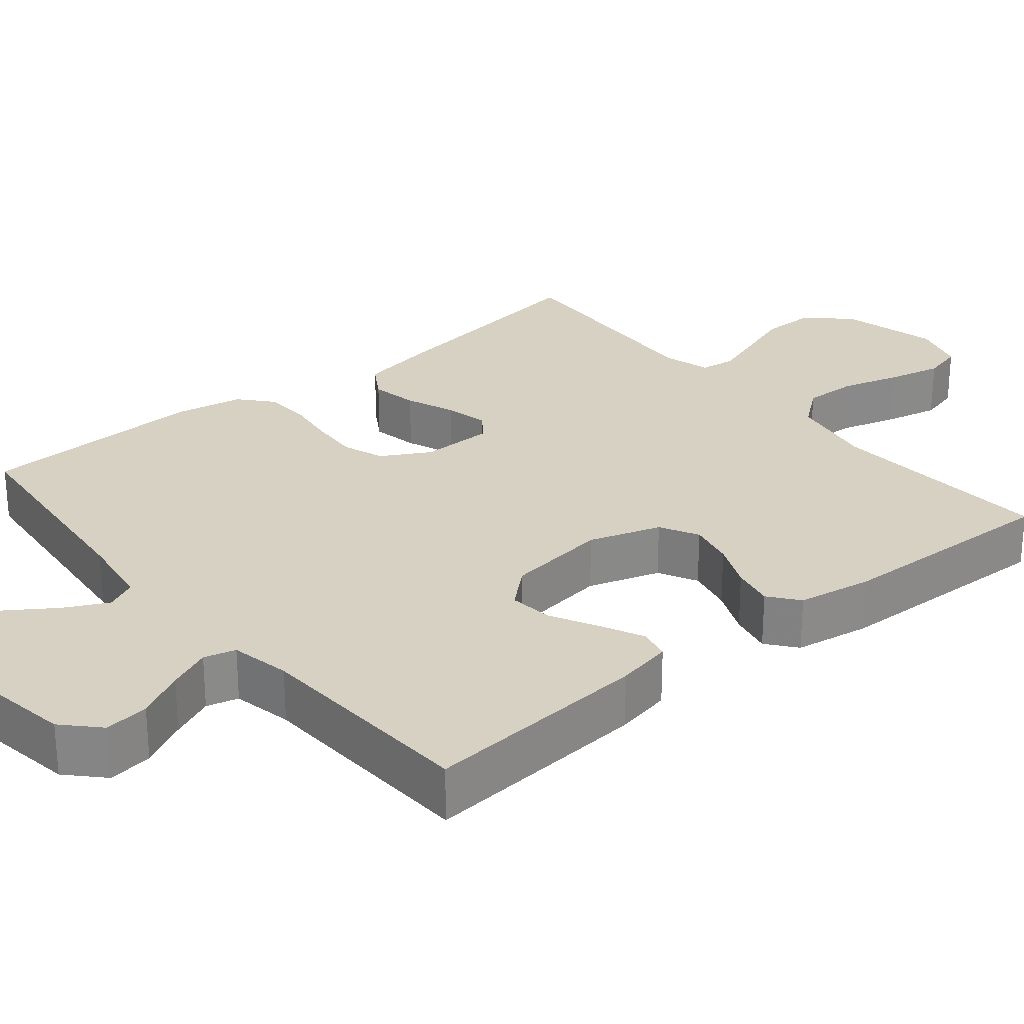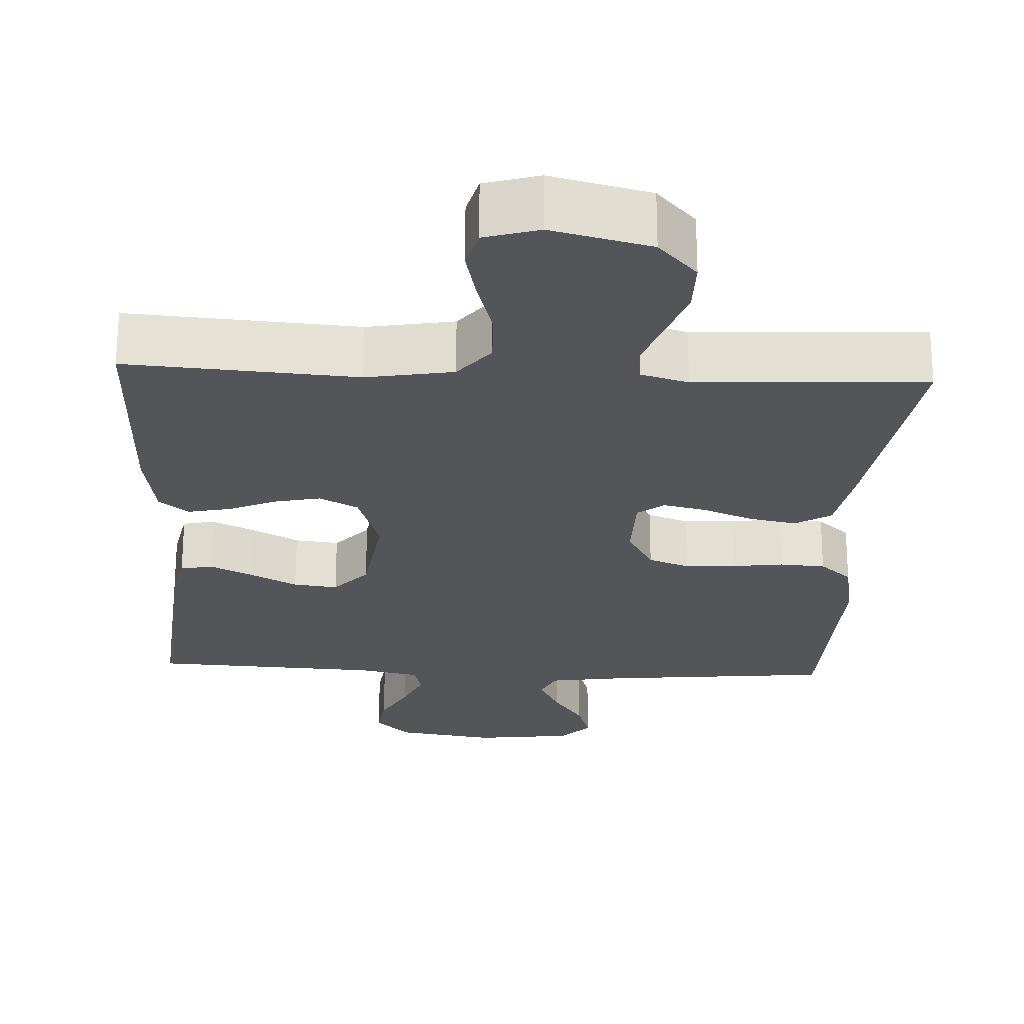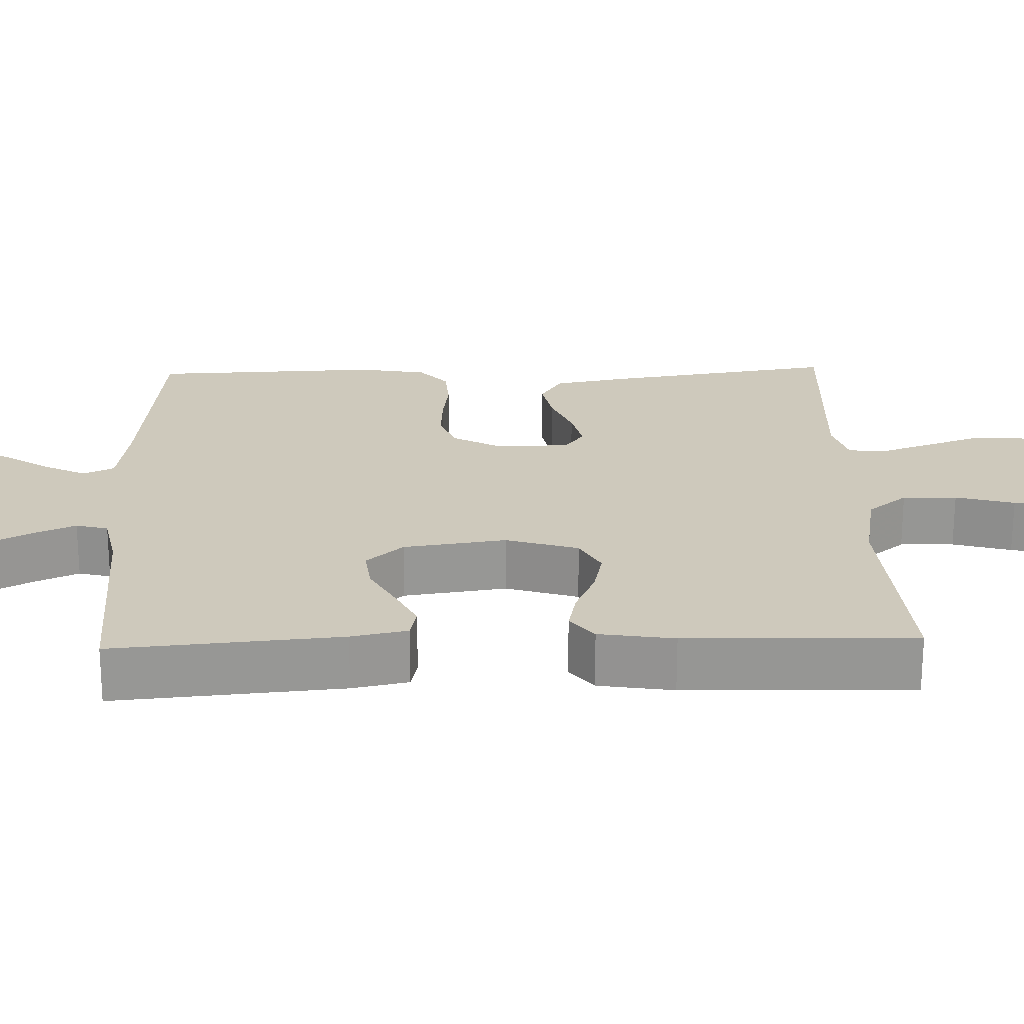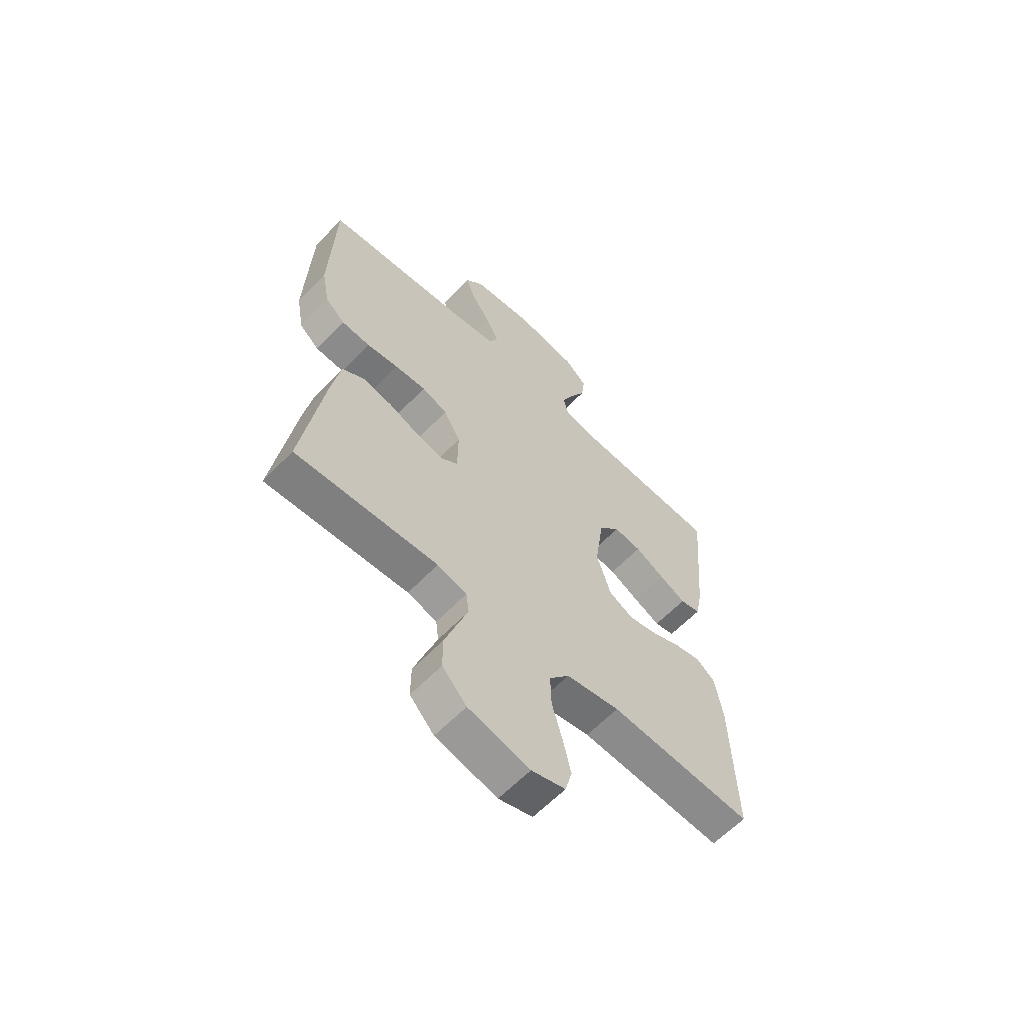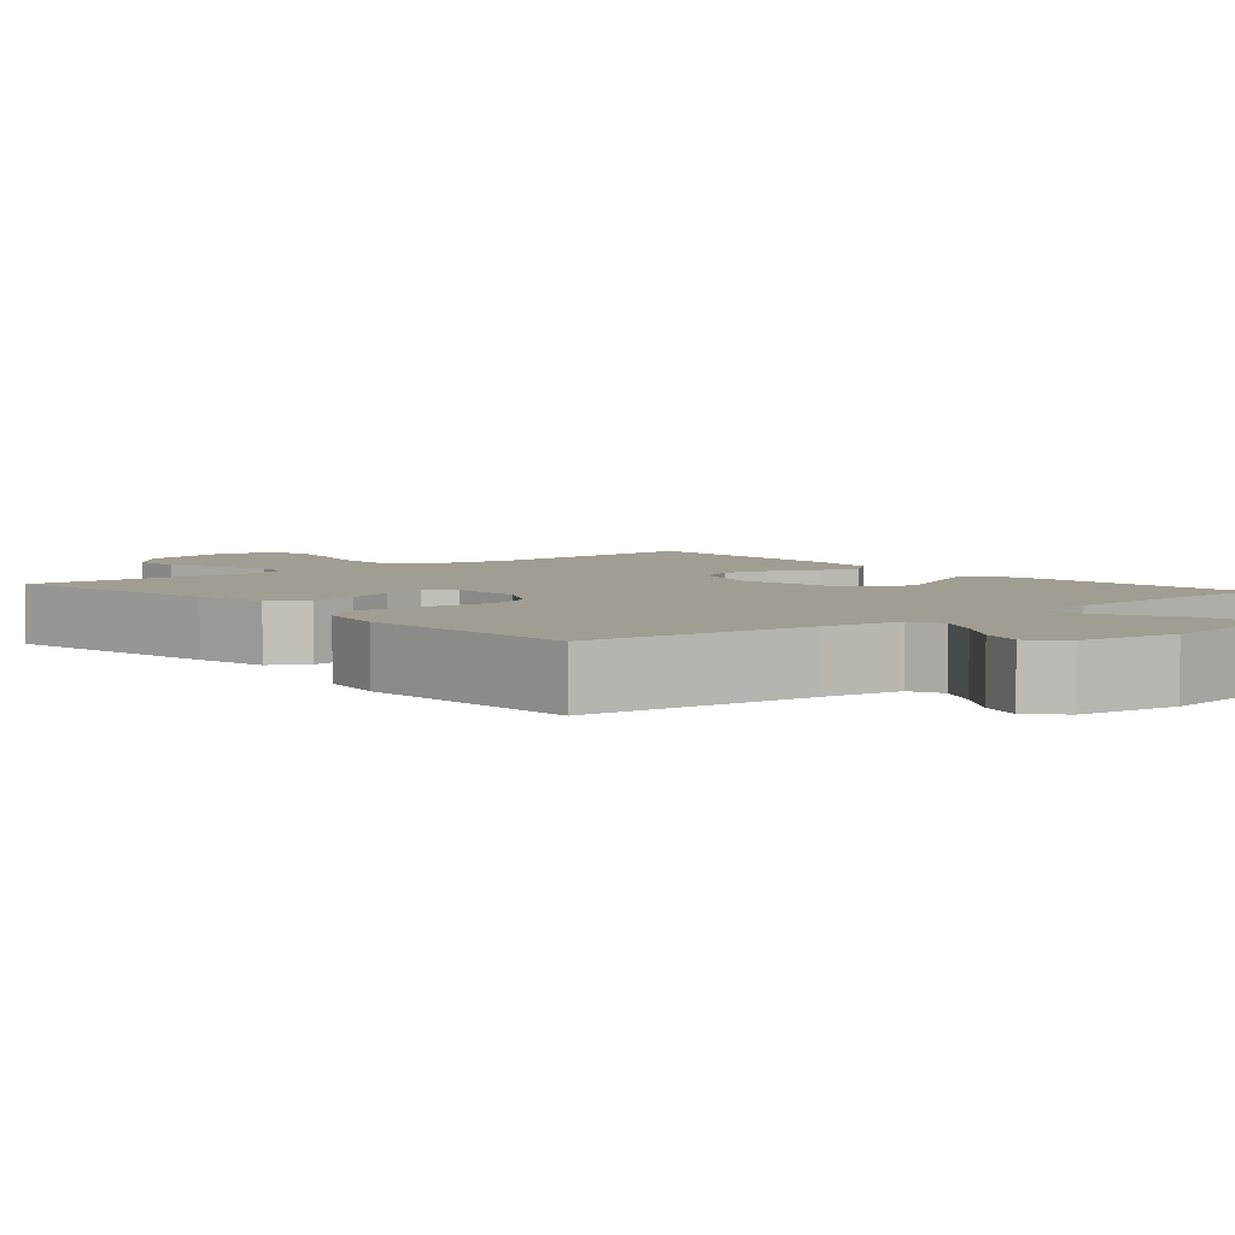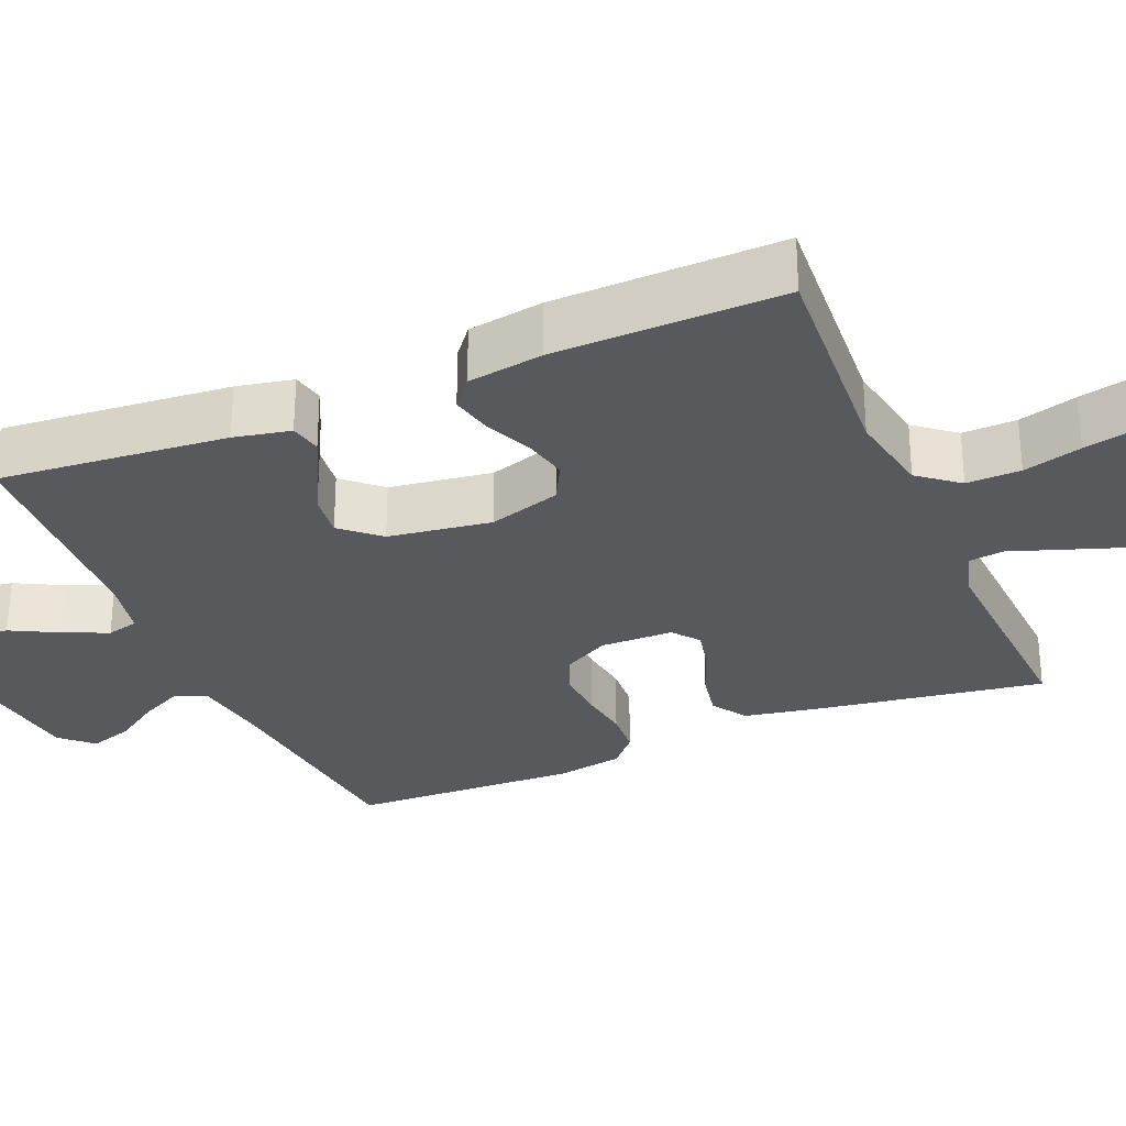
<metadata>
{"format":"obj","ext":"obj","renderer":"f3d","projection":"perspective","resolution":1024,"background":"white","views":[{"elev":27.1,"azim":50.6,"up":"+Y"},{"elev":-24.5,"azim":177.2,"up":"+Y"},{"elev":22.3,"azim":88.2,"up":"+Y"},{"elev":-61.6,"azim":-43.7,"up":"+Z"},{"elev":4.6,"azim":-40.2,"up":"+Y"},{"elev":-29.3,"azim":112.9,"up":"+Y"}]}
</metadata>
<code>
v 0.5 0.07 -0.5
v 0.2 0.07 -0.479
v 0.087 0.07 -0.499
v 0.045 0.07 -0.551
v 0.047 0.07 -0.622
v 0.069 0.07 -0.699
v 0.085 0.07 -0.77
v 0.071 0.07 -0.823
v 0 0.07 -0.844
v -0.129 0.07 -0.812
v -0.18 0.07 -0.757
v -0.18 0.07 -0.687
v -0.155 0.07 -0.615
v -0.132 0.07 -0.55
v -0.138 0.07 -0.503
v -0.2 0.07 -0.485
v -0.5 0.07 -0.5
v -0.455 0.07 -0.2
v -0.437 0.07 -0.101
v -0.39 0.07 -0.072
v -0.328 0.07 -0.084
v -0.263 0.07 -0.11
v -0.206 0.07 -0.123
v -0.171 0.07 -0.096
v -0.17 0.07 0
v -0.205 0.07 0.063
v -0.259 0.07 0.083
v -0.325 0.07 0.079
v -0.392 0.07 0.07
v -0.452 0.07 0.074
v -0.494 0.07 0.111
v -0.51 0.07 0.2
v -0.5 0.07 0.5
v -0.2 0.07 0.53
v -0.1 0.07 0.545
v -0.081 0.07 0.586
v -0.109 0.07 0.642
v -0.15 0.07 0.703
v -0.168 0.07 0.759
v -0.13 0.07 0.8
v 0 0.07 0.816
v 0.13 0.07 0.796
v 0.176 0.07 0.752
v 0.168 0.07 0.693
v 0.135 0.07 0.63
v 0.11 0.07 0.573
v 0.121 0.07 0.531
v 0.2 0.07 0.515
v 0.5 0.07 0.5
v 0.474 0.07 0.2
v 0.459 0.07 0.126
v 0.417 0.07 0.117
v 0.361 0.07 0.144
v 0.299 0.07 0.177
v 0.241 0.07 0.184
v 0.197 0.07 0.135
v 0.178 0.07 0
v 0.208 0.07 -0.095
v 0.259 0.07 -0.122
v 0.319 0.07 -0.109
v 0.381 0.07 -0.082
v 0.437 0.07 -0.07
v 0.476 0.07 -0.101
v 0.492 0.07 -0.2
v 0.5 0 -0.5
v 0.2 0 -0.479
v 0.087 0 -0.499
v 0.045 0 -0.551
v 0.047 0 -0.622
v 0.069 0 -0.699
v 0.085 0 -0.77
v 0.071 0 -0.823
v 0 0 -0.844
v -0.129 0 -0.812
v -0.18 0 -0.757
v -0.18 0 -0.687
v -0.155 0 -0.615
v -0.132 0 -0.55
v -0.138 0 -0.503
v -0.2 0 -0.485
v -0.5 0 -0.5
v -0.455 0 -0.2
v -0.437 0 -0.101
v -0.39 0 -0.072
v -0.328 0 -0.084
v -0.263 0 -0.11
v -0.206 0 -0.123
v -0.171 0 -0.096
v -0.17 0 0
v -0.205 0 0.063
v -0.259 0 0.083
v -0.325 0 0.079
v -0.392 0 0.07
v -0.452 0 0.074
v -0.494 0 0.111
v -0.51 0 0.2
v -0.5 0 0.5
v -0.2 0 0.53
v -0.1 0 0.545
v -0.081 0 0.586
v -0.109 0 0.642
v -0.15 0 0.703
v -0.168 0 0.759
v -0.13 0 0.8
v 0 0 0.816
v 0.13 0 0.796
v 0.176 0 0.752
v 0.168 0 0.693
v 0.135 0 0.63
v 0.11 0 0.573
v 0.121 0 0.531
v 0.2 0 0.515
v 0.5 0 0.5
v 0.474 0 0.2
v 0.459 0 0.126
v 0.417 0 0.117
v 0.361 0 0.144
v 0.299 0 0.177
v 0.241 0 0.184
v 0.197 0 0.135
v 0.178 0 0
v 0.208 0 -0.095
v 0.259 0 -0.122
v 0.319 0 -0.109
v 0.381 0 -0.082
v 0.437 0 -0.07
v 0.476 0 -0.101
v 0.492 0 -0.2
f 64 1 2
f 63 64 2
f 62 63 2
f 61 62 2
f 60 61 2
f 59 60 2 3
f 58 59 3 4
f 57 58 4
f 56 57 4
f 52 53 54
f 51 52 54
f 50 51 54
f 49 50 54
f 48 49 54
f 47 48 54 55
f 43 44 45
f 42 43 45
f 41 42 45
f 40 41 45
f 39 40 45
f 38 39 45
f 37 38 45
f 36 37 45 46
f 35 36 46 47
f 32 33 34
f 31 32 34
f 30 31 34
f 29 30 34
f 28 29 34
f 47 55 56
f 35 47 56
f 34 35 56
f 28 34 56
f 27 28 56
f 20 21 22
f 19 20 22
f 18 19 22
f 17 18 22
f 16 17 22
f 15 16 22 23
f 12 13 14
f 11 12 14
f 10 11 14
f 9 10 14
f 8 9 14
f 7 8 14
f 6 7 14
f 5 6 14
f 4 5 14 15
f 15 23 24
f 4 15 24
f 56 4 24
f 56 24 25
f 56 25 26
f 26 27 56
f 66 65 128
f 66 128 127
f 66 127 126
f 66 126 125
f 66 125 124
f 67 66 124 123
f 68 67 123 122
f 68 122 121
f 68 121 120
f 118 117 116
f 118 116 115
f 118 115 114
f 118 114 113
f 118 113 112
f 119 118 112 111
f 109 108 107
f 109 107 106
f 109 106 105
f 109 105 104
f 109 104 103
f 109 103 102
f 109 102 101
f 110 109 101 100
f 111 110 100 99
f 98 97 96
f 98 96 95
f 98 95 94
f 98 94 93
f 98 93 92
f 120 119 111
f 120 111 99
f 120 99 98
f 120 98 92
f 120 92 91
f 86 85 84
f 86 84 83
f 86 83 82
f 86 82 81
f 86 81 80
f 87 86 80 79
f 78 77 76
f 78 76 75
f 78 75 74
f 78 74 73
f 78 73 72
f 78 72 71
f 78 71 70
f 78 70 69
f 79 78 69 68
f 88 87 79
f 88 79 68
f 88 68 120
f 89 88 120
f 90 89 120
f 120 91 90
f 1 65 66 2
f 2 66 67 3
f 3 67 68 4
f 4 68 69 5
f 5 69 70 6
f 6 70 71 7
f 7 71 72 8
f 8 72 73 9
f 9 73 74 10
f 10 74 75 11
f 11 75 76 12
f 12 76 77 13
f 13 77 78 14
f 14 78 79 15
f 15 79 80 16
f 16 80 81 17
f 17 81 82 18
f 18 82 83 19
f 19 83 84 20
f 20 84 85 21
f 21 85 86 22
f 22 86 87 23
f 23 87 88 24
f 24 88 89 25
f 25 89 90 26
f 26 90 91 27
f 27 91 92 28
f 28 92 93 29
f 29 93 94 30
f 30 94 95 31
f 31 95 96 32
f 32 96 97 33
f 33 97 98 34
f 34 98 99 35
f 35 99 100 36
f 36 100 101 37
f 37 101 102 38
f 38 102 103 39
f 39 103 104 40
f 40 104 105 41
f 41 105 106 42
f 42 106 107 43
f 43 107 108 44
f 44 108 109 45
f 45 109 110 46
f 46 110 111 47
f 47 111 112 48
f 48 112 113 49
f 49 113 114 50
f 50 114 115 51
f 51 115 116 52
f 52 116 117 53
f 53 117 118 54
f 54 118 119 55
f 55 119 120 56
f 56 120 121 57
f 57 121 122 58
f 58 122 123 59
f 59 123 124 60
f 60 124 125 61
f 61 125 126 62
f 62 126 127 63
f 63 127 128 64
f 64 128 65 1

</code>
